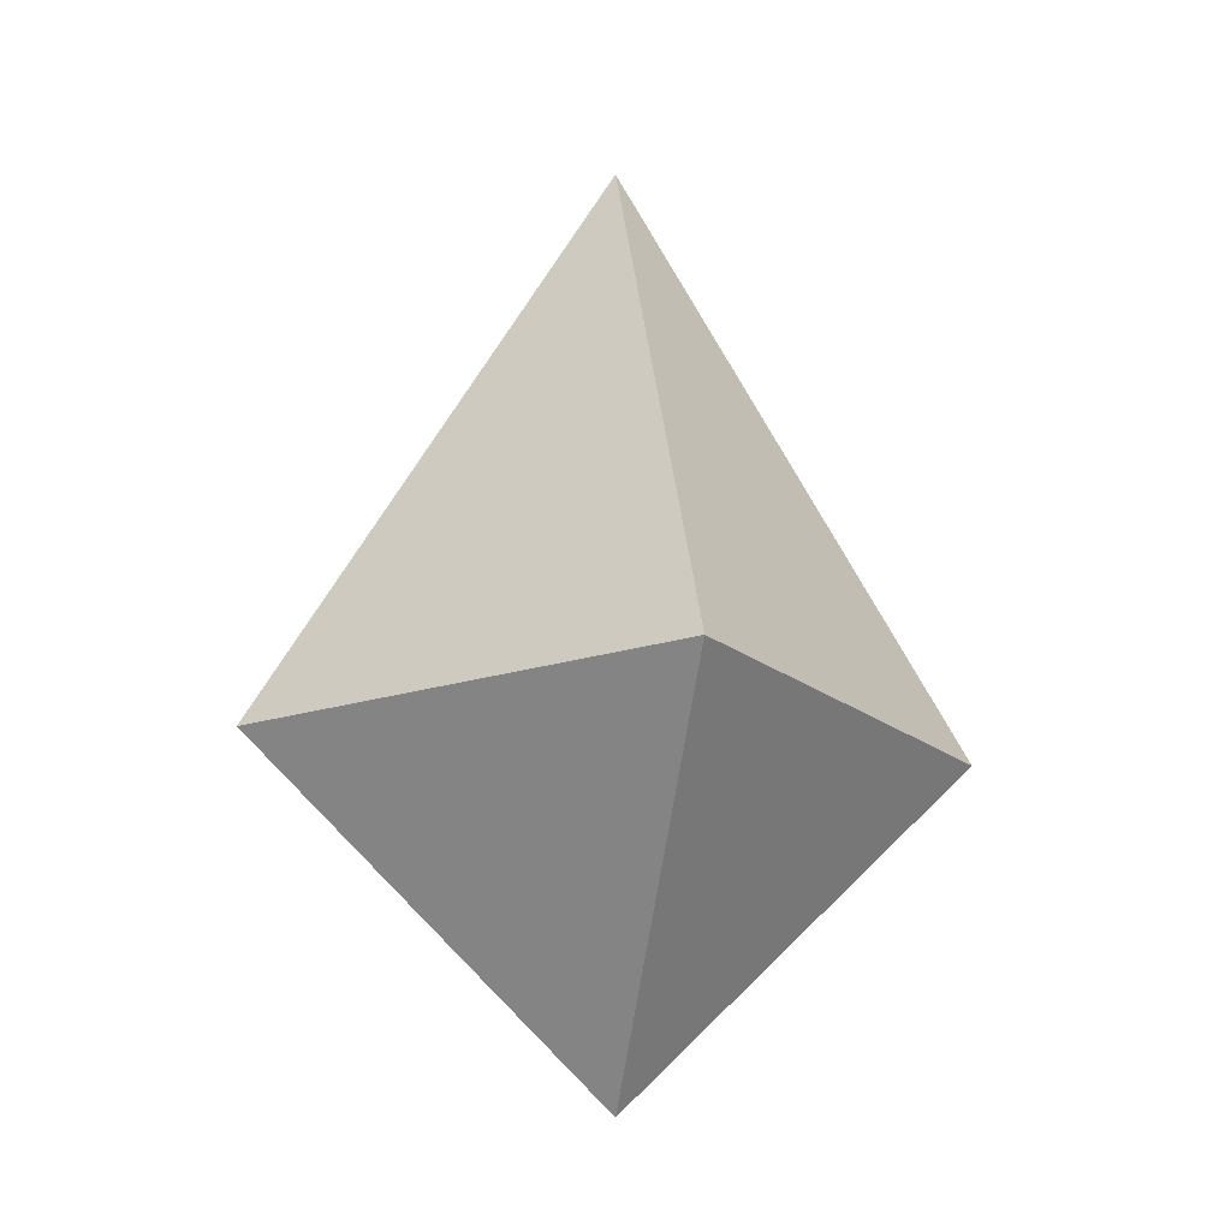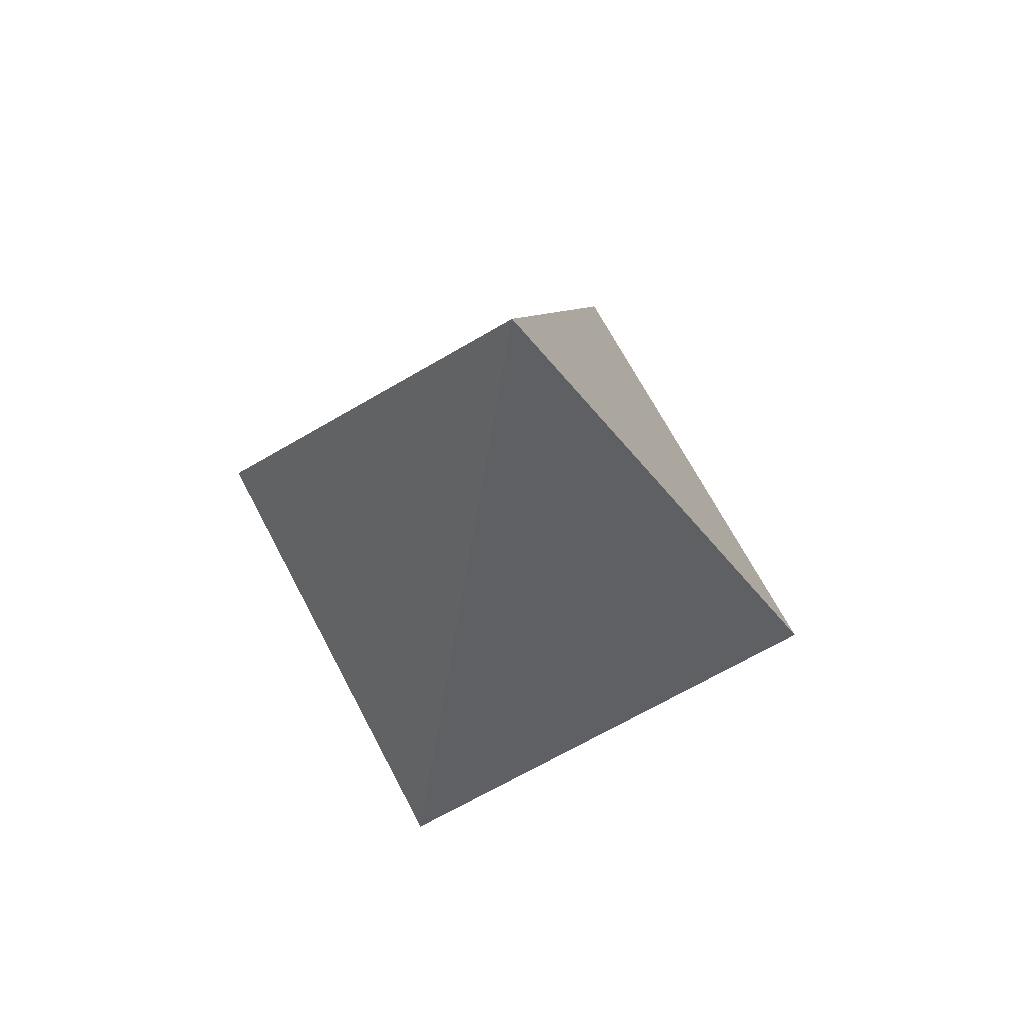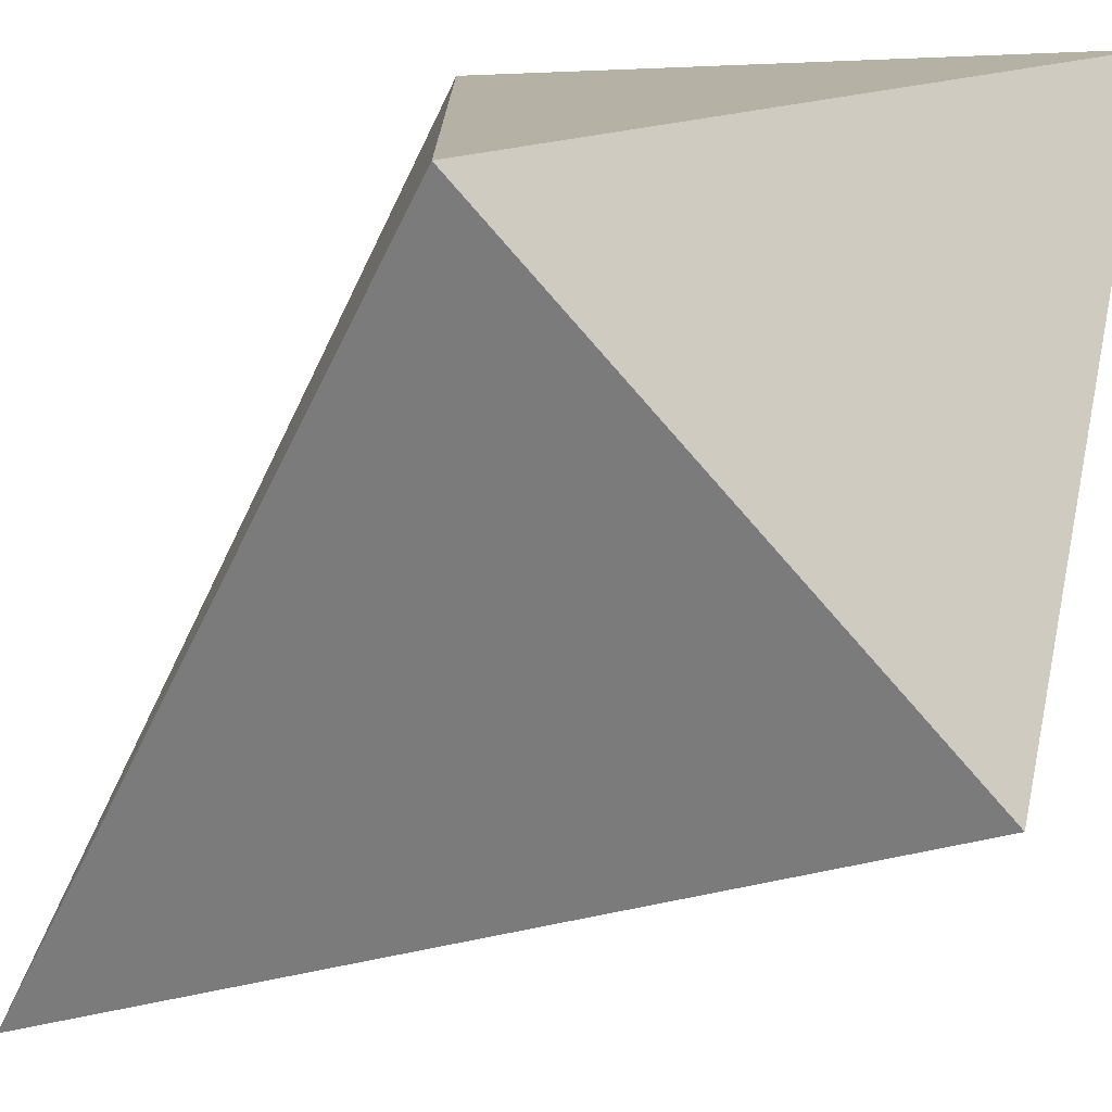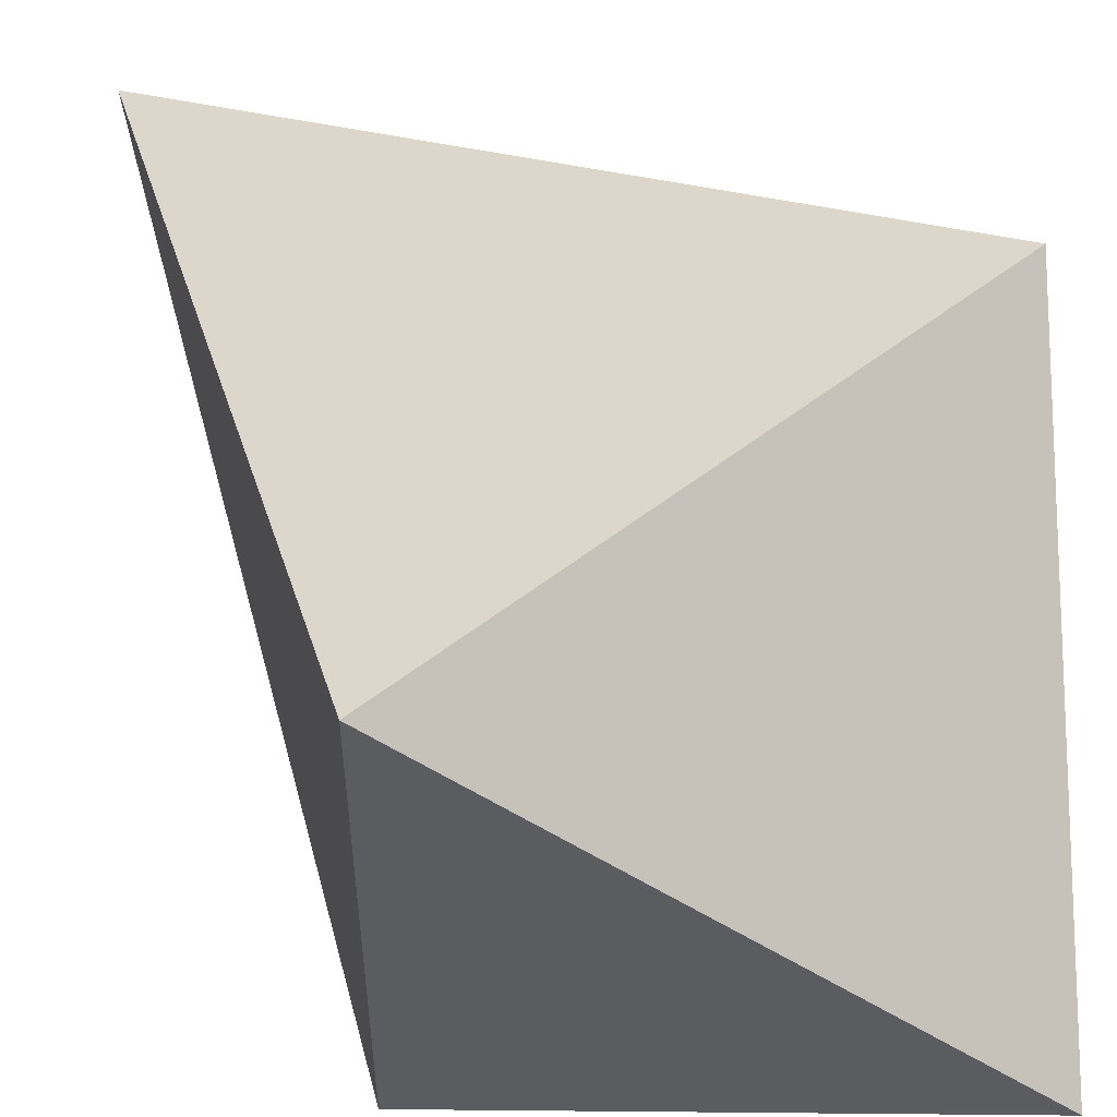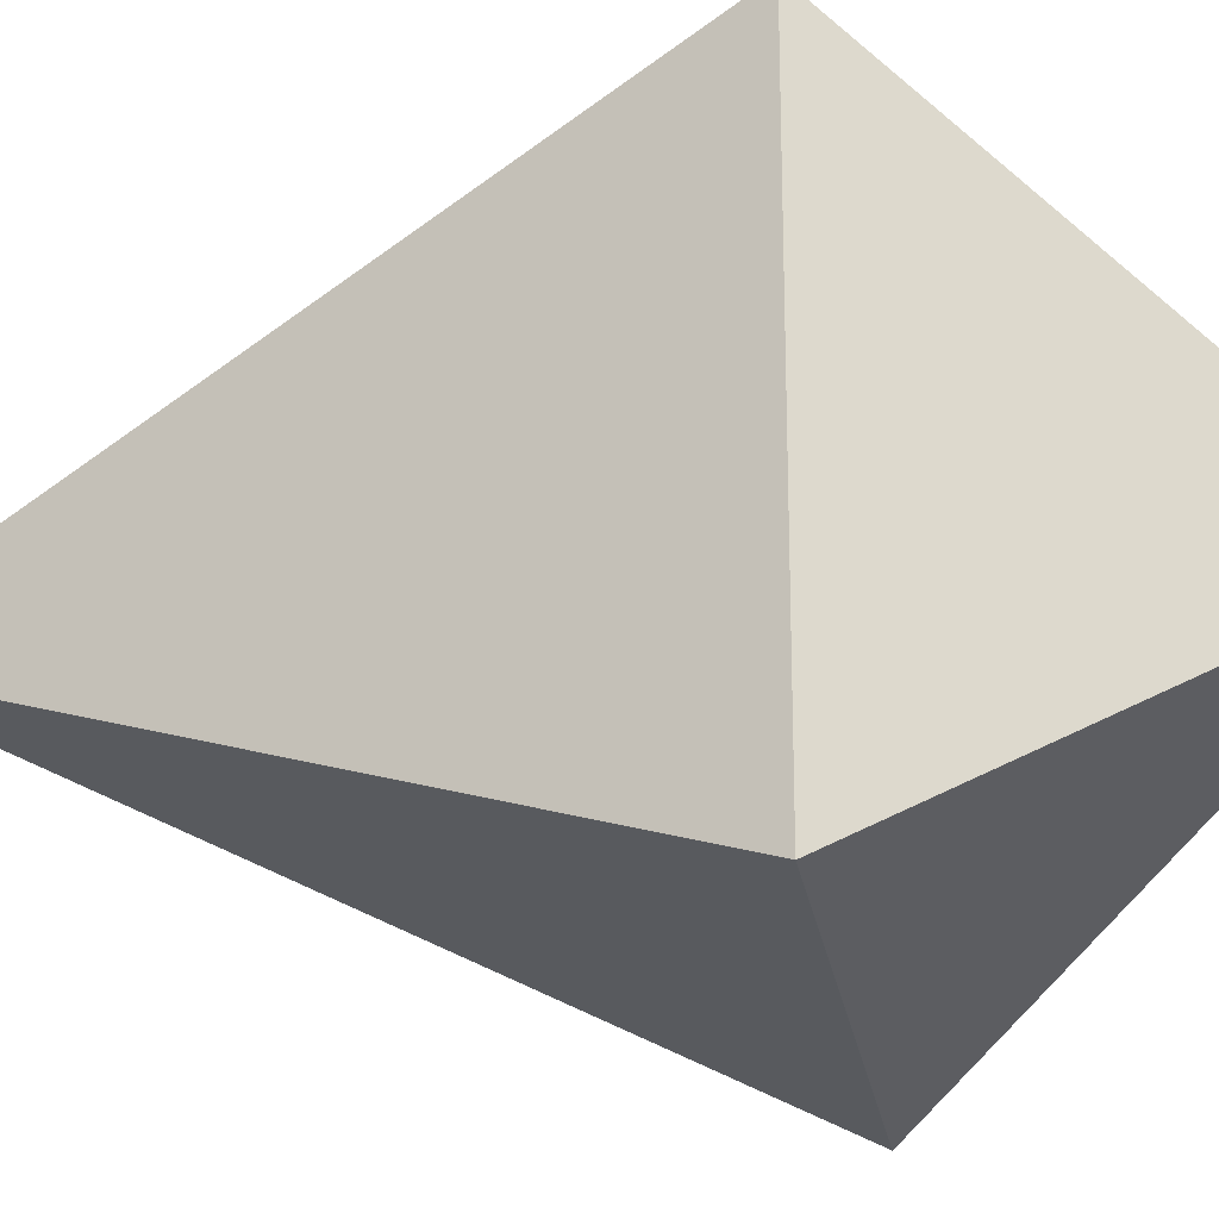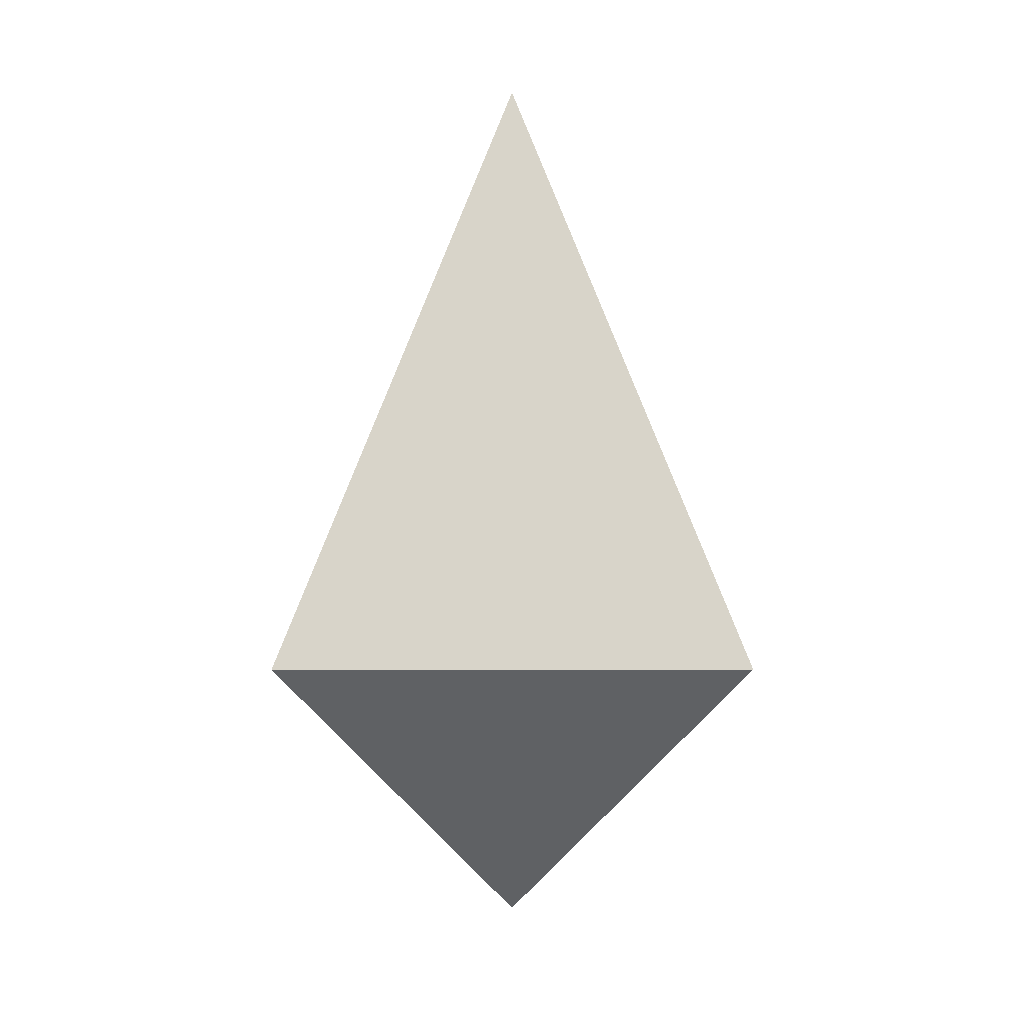
<metadata>
{"format":"obj","ext":"obj","renderer":"f3d","projection":"perspective","resolution":1024,"background":"white","views":[{"elev":-18.2,"azim":33.3,"up":"+Y"},{"elev":67.7,"azim":62.3,"up":"+Y"},{"elev":-77.4,"azim":-48.8,"up":"+Z"},{"elev":57.8,"azim":-38.5,"up":"+Z"},{"elev":-23.9,"azim":-81.0,"up":"+Z"},{"elev":8.0,"azim":-0.1,"up":"+Y"}]}
</metadata>
<code>
o Cube_Cube.001
v 0 -1.377 0
v 0 2.418 0
v -1 0 1
v -1 0 -1
v 1 0 -1
v 1 0 1
f 3 2 4
f 4 2 5
f 5 2 6
f 6 2 3
f 1 6 3
f 1 5 6
f 1 4 5
f 1 3 4

</code>
